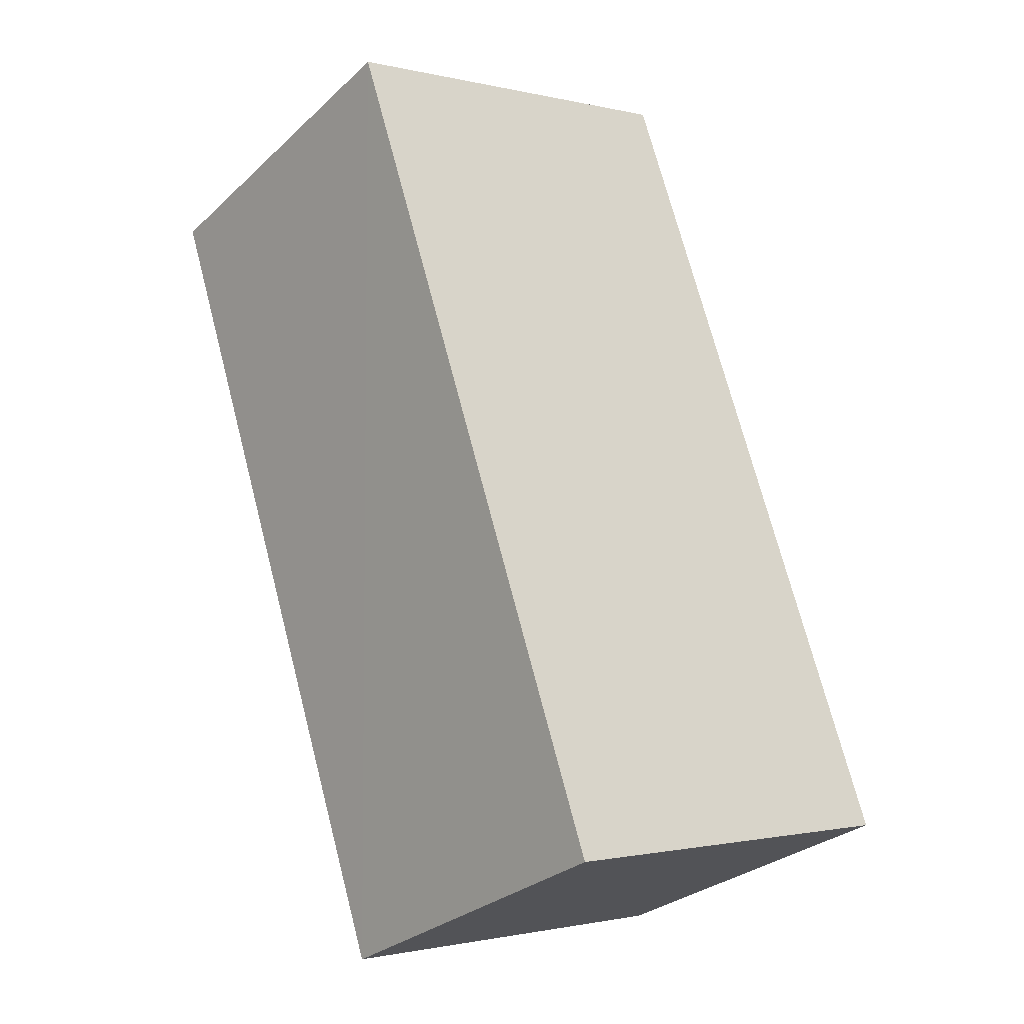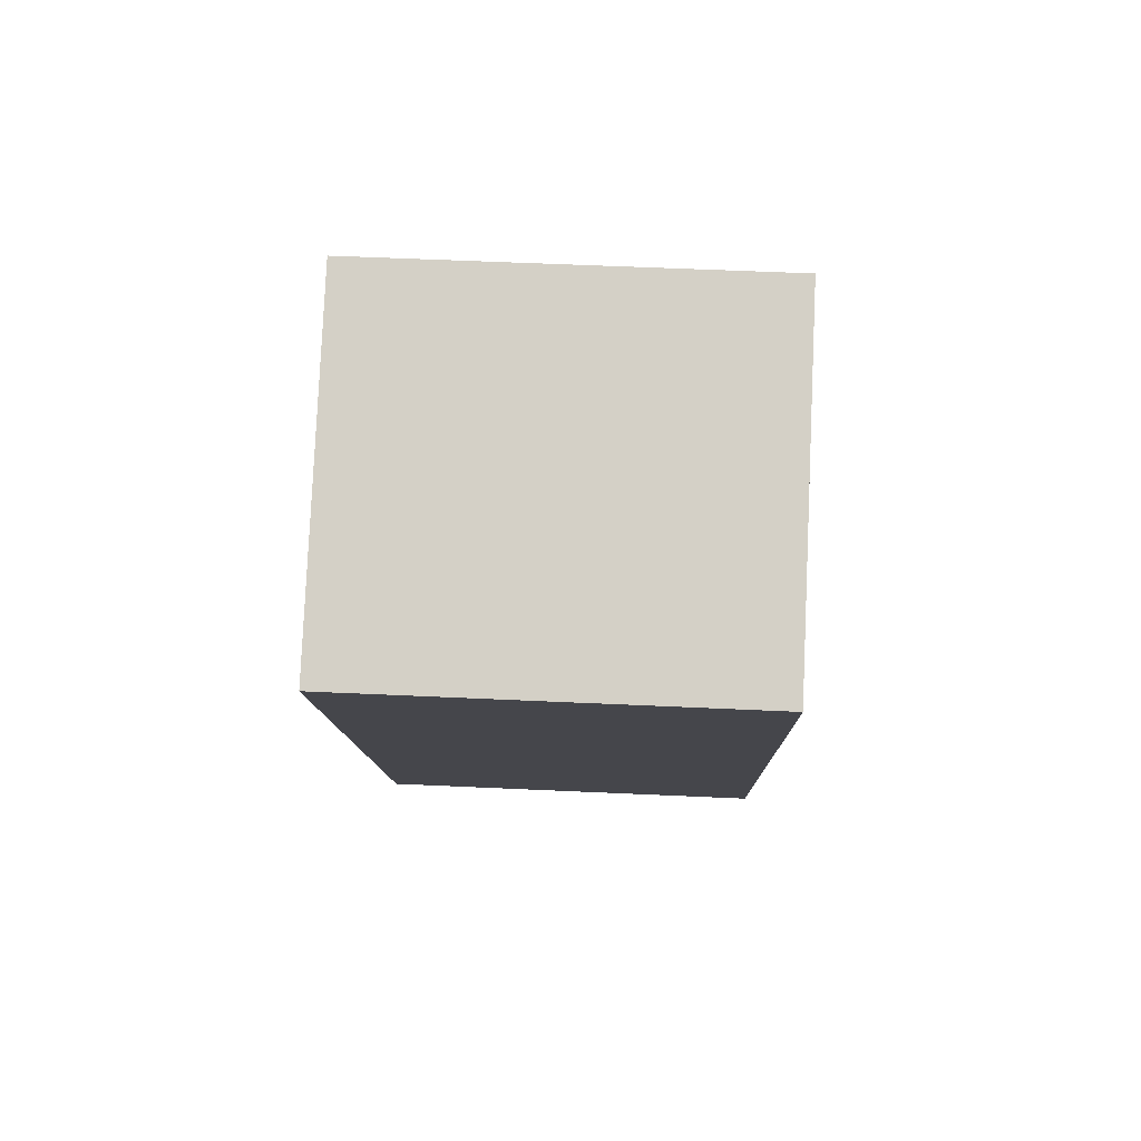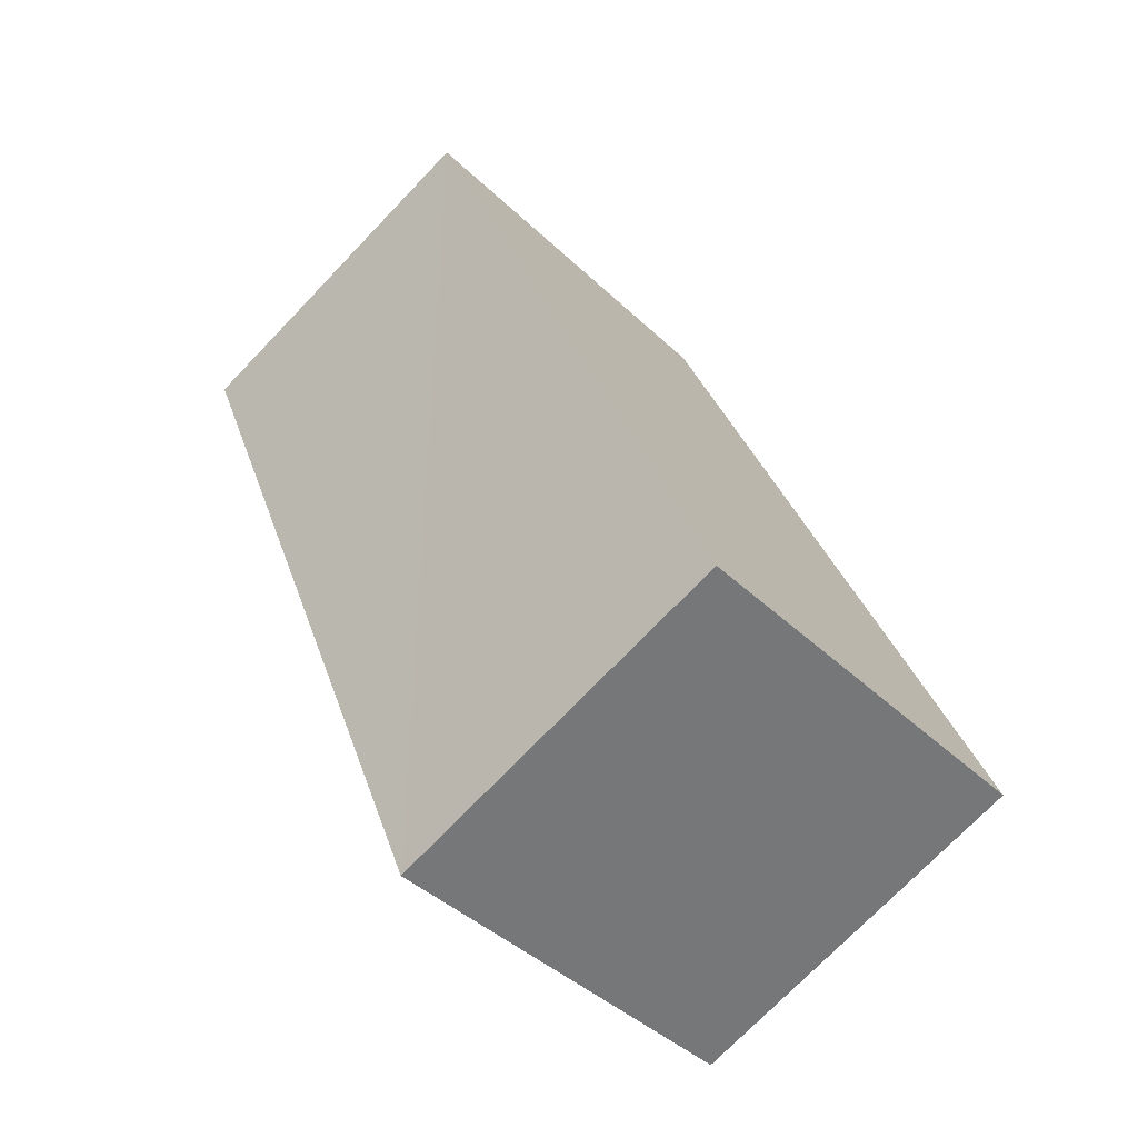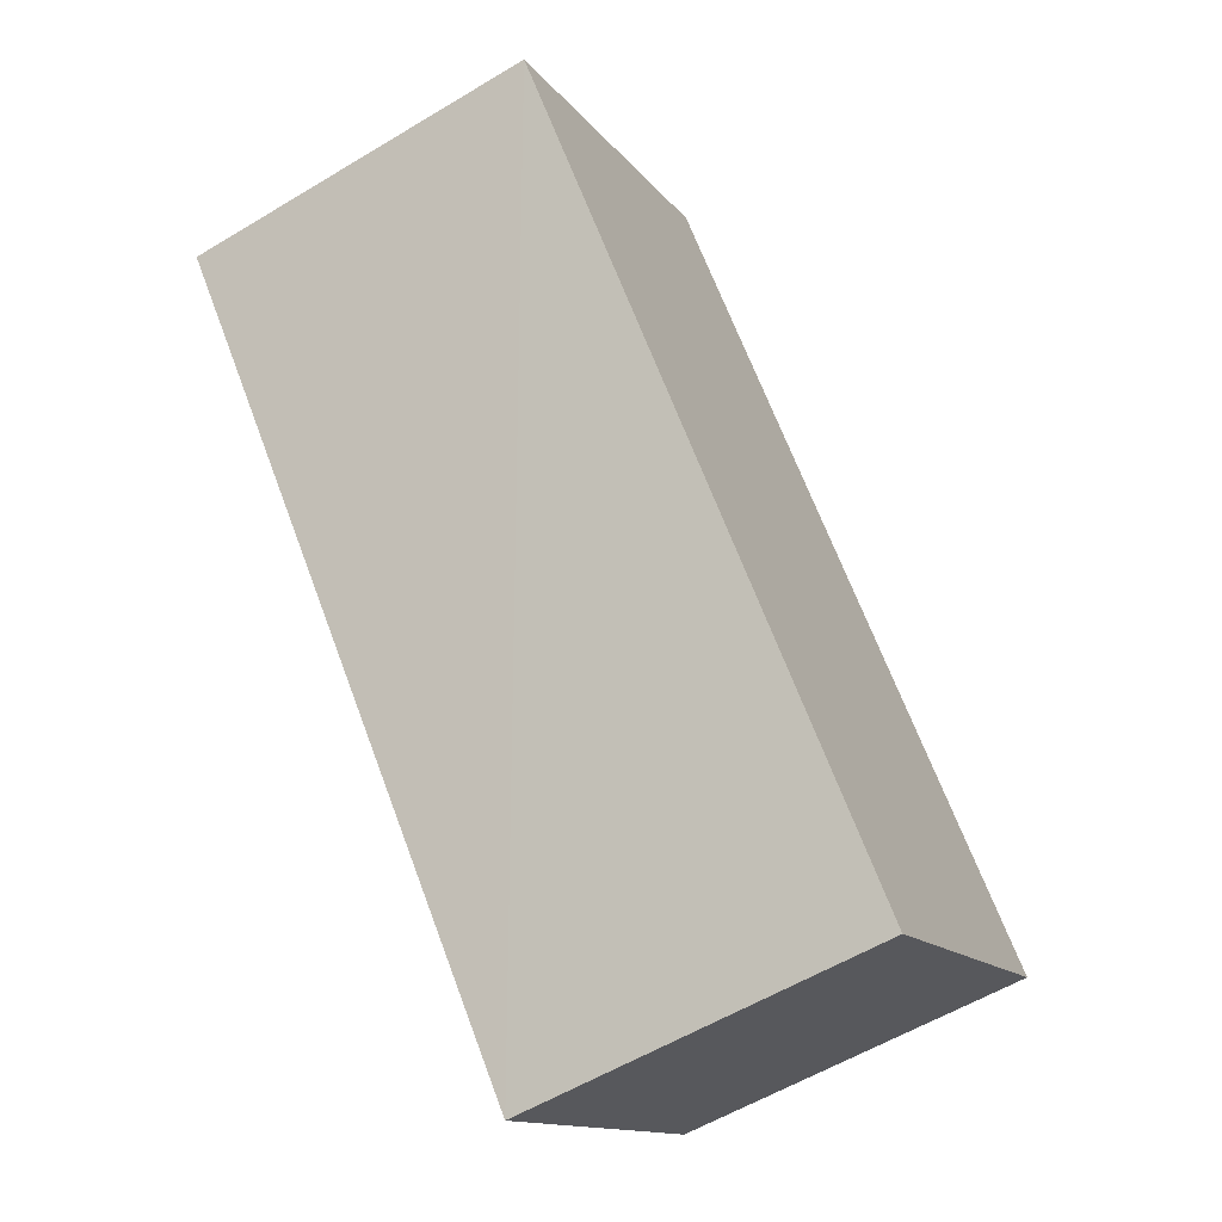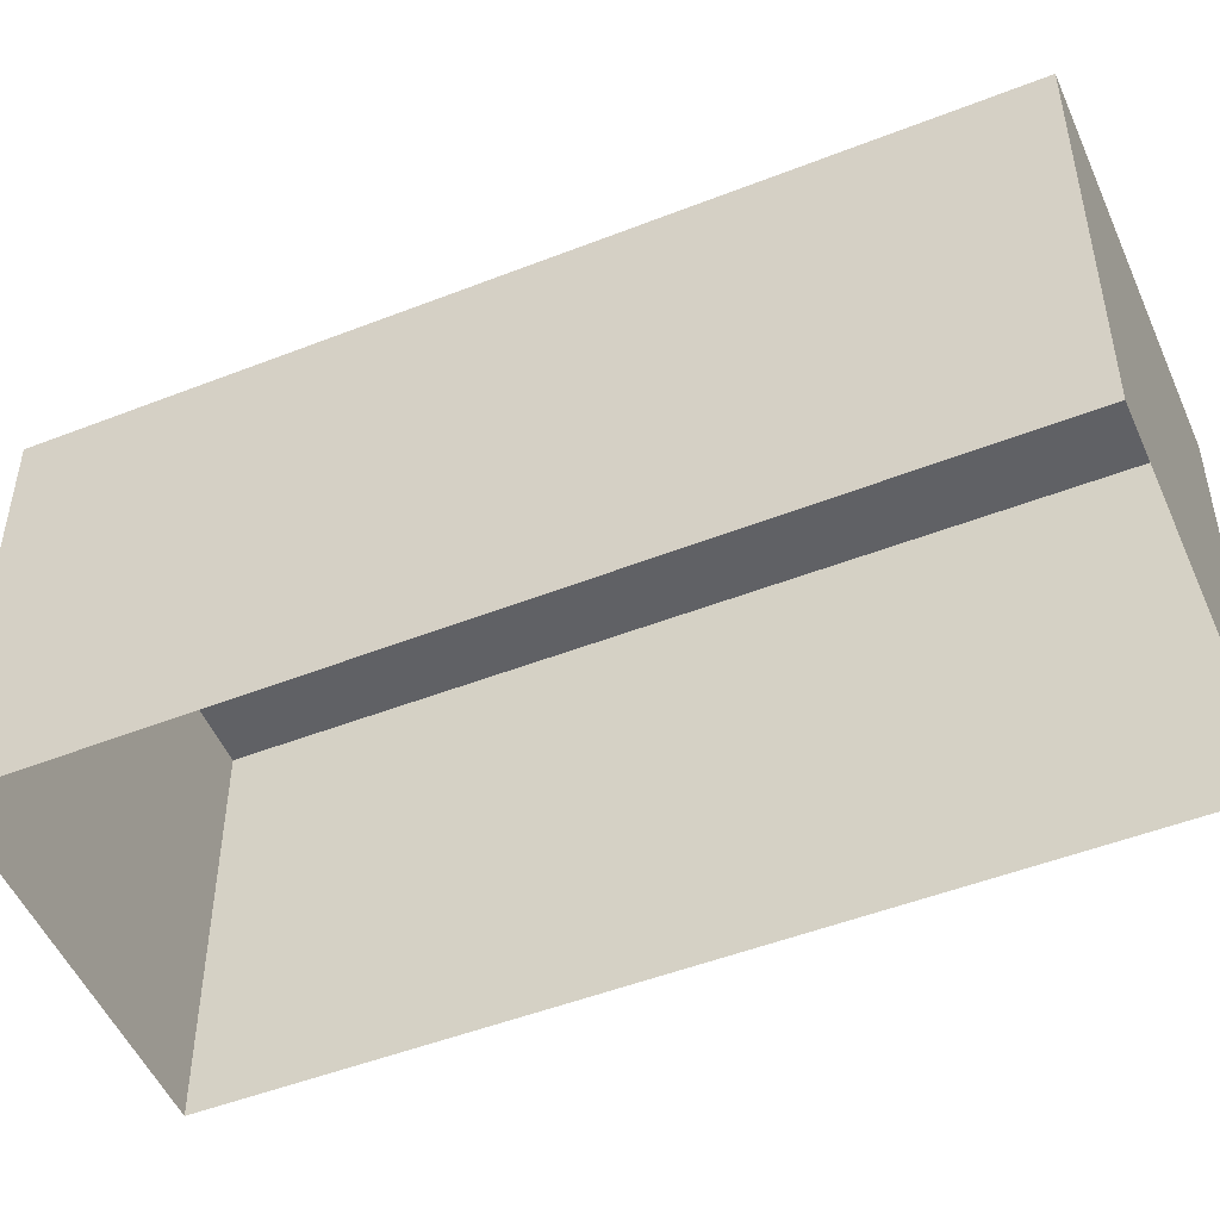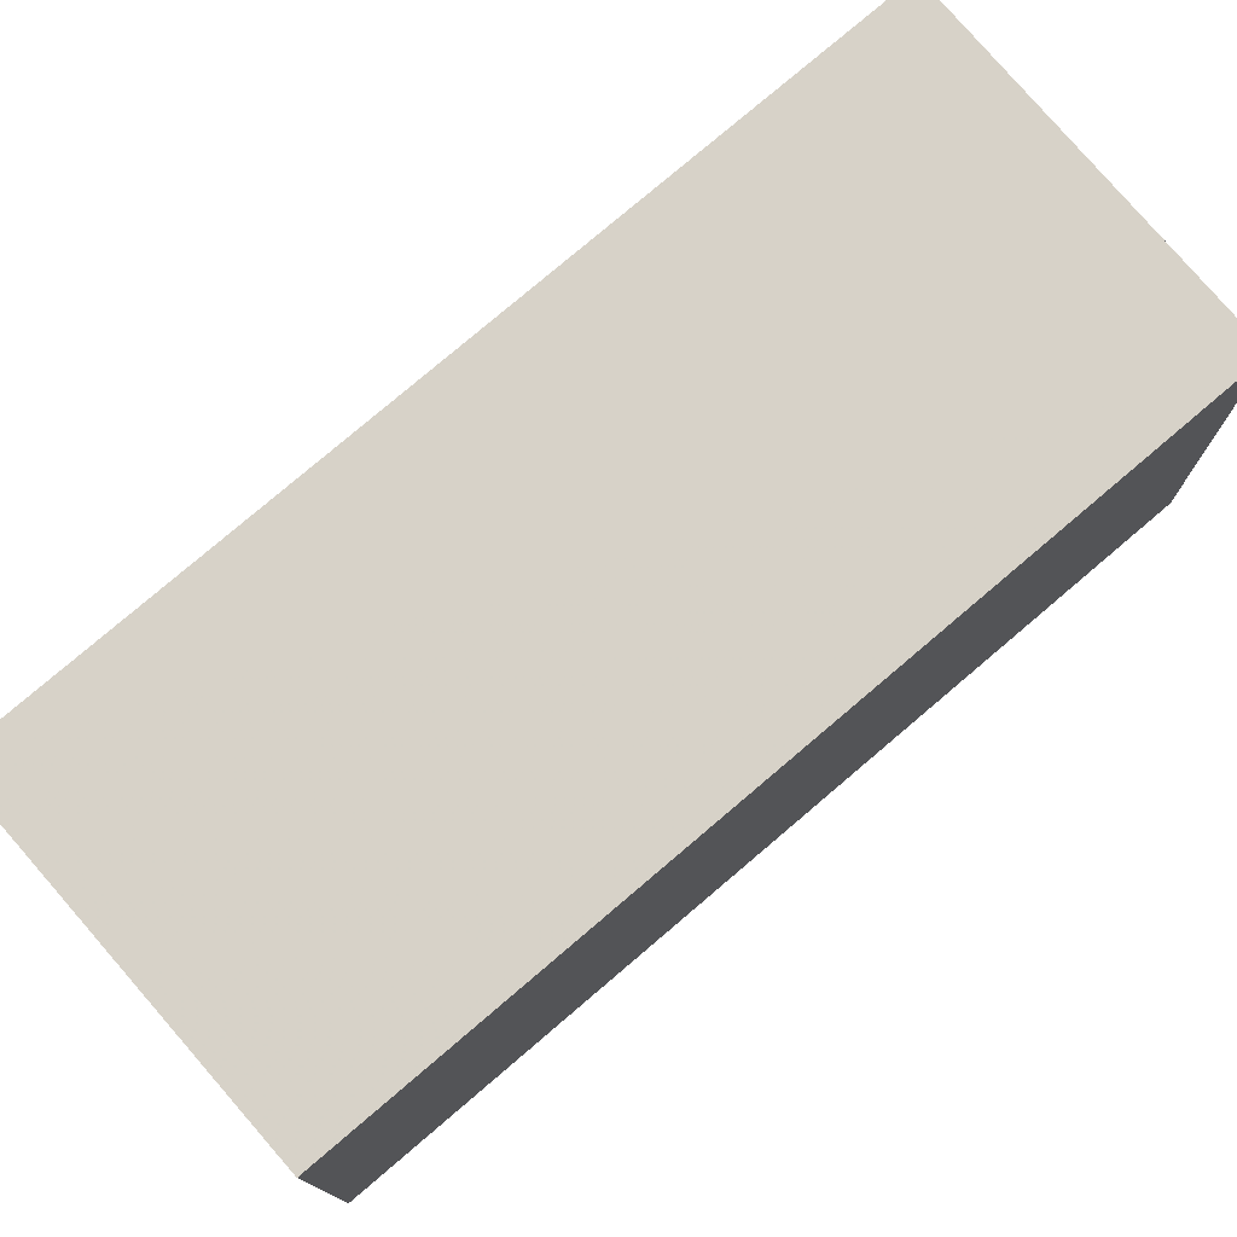
<metadata>
{"format":"obj","ext":"obj","renderer":"f3d","projection":"perspective","resolution":1024,"background":"white","views":[{"elev":-1.0,"azim":48.6,"up":"+Y"},{"elev":57.6,"azim":-87.2,"up":"+Y"},{"elev":-41.9,"azim":41.3,"up":"+Y"},{"elev":-13.4,"azim":22.9,"up":"+Y"},{"elev":-50.2,"azim":-44.5,"up":"+Z"},{"elev":77.3,"azim":-108.1,"up":"+Z"}]}
</metadata>
<code>
v -2.202e+05 -1.238e+05 39.52
v -2.202e+05 -1.238e+05 39.52
v -2.202e+05 -1.238e+05 39.52
v -2.202e+05 -1.238e+05 39.52
v -2.202e+05 -1.238e+05 41.78
v -2.202e+05 -1.238e+05 41.78
v -2.202e+05 -1.238e+05 41.78
v -2.202e+05 -1.238e+05 41.78
f 1 2 3
f 1 4 2
f 5 6 7
f 5 8 6
f 8 4 1
f 6 8 1
f 6 1 3
f 7 6 3
f 5 3 2
f 5 7 3
f 5 2 4
f 8 5 4

</code>
